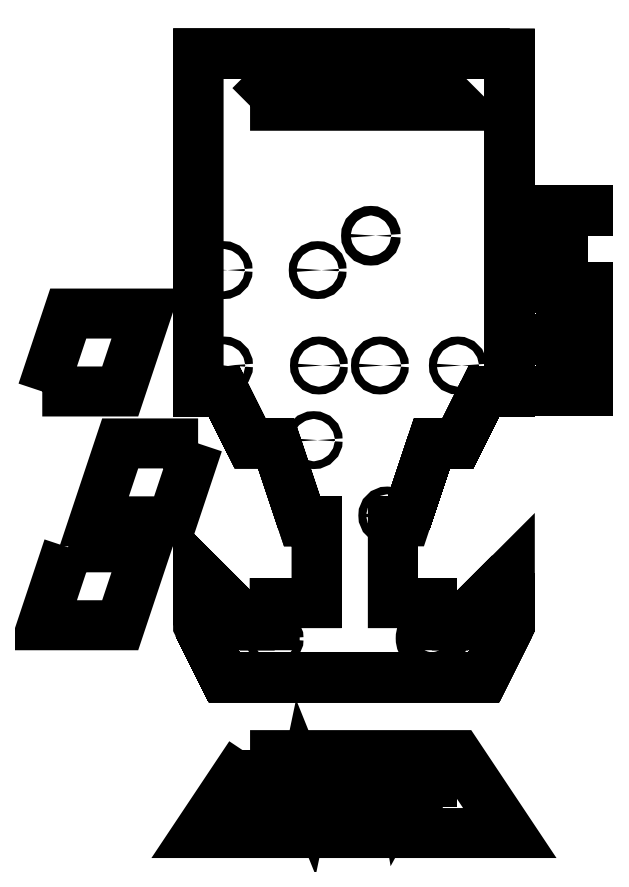
<metadata>
{"format":"dxf","ext":"dxf","renderer":"ezdxf+matplotlib","layout":"modelspace","background":"white","min_lineweight":24,"dpi":150}
</metadata>
<code>
0
SECTION
2
ENTITIES
0
LWPOLYLINE
8
0
90
8
70
1
43
0
10
-1.838
20
-150
10
2.101
20
-150
10
1.927
20
-150.8
10
0.4809
20
-150.8
10
-0.3888
20
-155
10
-1.419
20
-155
10
-0.5457
20
-150.8
10
-2.012
20
-150.8
0
LWPOLYLINE
8
0
90
4
70
1
43
0
10
2.688
20
-155
10
1.658
20
-155
10
2.705
20
-150
10
3.731
20
-150
0
SPLINE
8
0
70
0
71
2
72
6
73
3
74
0
42
1e-09
43
1e-10
44
1e-10
40
0
40
0
40
0
40
1
40
1
40
1
10
-5.885
20
-152.4
30
0
10
-6.153
20
-152.3
30
0
10
-6.306
20
-152
30
0
0
SPLINE
8
0
70
0
71
2
72
6
73
3
74
0
42
1e-09
43
1e-10
44
1e-10
40
0
40
0
40
0
40
1
40
1
40
1
10
-6.306
20
-152
30
0
10
-6.46
20
-151.7
30
0
10
-6.46
20
-151.4
30
0
0
SPLINE
8
0
70
0
71
2
72
6
73
3
74
0
42
1e-09
43
1e-10
44
1e-10
40
0
40
0
40
0
40
1
40
1
40
1
10
-3.472
20
-152.6
30
0
10
-3.121
20
-153
30
0
10
-3.121
20
-153.5
30
0
0
LWPOLYLINE
8
0
90
10
70
1
43
0
10
12.09
20
-152.9
10
11.64
20
-155
10
10.61
20
-155
10
11.66
20
-150
10
15.16
20
-150
10
14.98
20
-150.8
10
12.51
20
-150.8
10
12.26
20
-152
10
14.68
20
-152
10
14.51
20
-152.9
0
SPLINE
8
0
70
0
71
2
72
6
73
3
74
0
42
1e-09
43
1e-10
44
1e-10
40
0
40
0
40
0
40
1
40
1
40
1
10
5.252
20
-151.9
30
0
10
5.031
20
-152.4
30
0
10
5.031
20
-153
30
0
0
SPLINE
8
0
70
0
71
2
72
6
73
3
74
0
42
1e-09
43
1e-10
44
1e-10
40
0
40
0
40
0
40
1
40
1
40
1
10
5.324
20
-150.3
30
0
10
5.938
20
-149.9
30
0
10
6.661
20
-149.9
30
0
0
LINE
8
0
10
7.265
20
-153.2
30
0
11
8.301
21
-153.4
31
0
0
SPLINE
8
0
70
0
71
2
72
6
73
3
74
0
42
1e-09
43
1e-10
44
1e-10
40
0
40
0
40
0
40
1
40
1
40
1
10
-5.31
20
-151.6
30
0
10
-5.143
20
-151.8
30
0
10
-4.57
20
-152
30
0
0
SPLINE
8
0
70
0
71
2
72
6
73
3
74
0
42
1e-09
43
1e-10
44
1e-10
40
0
40
0
40
0
40
1
40
1
40
1
10
7.578
20
-151.6
30
0
10
7.497
20
-151.2
30
0
10
7.263
20
-151
30
0
0
SPLINE
8
0
70
0
71
2
72
6
73
3
74
0
42
1e-09
43
1e-10
44
1e-10
40
0
40
0
40
0
40
1
40
1
40
1
10
5.844
20
-151.1
30
0
10
5.474
20
-151.3
30
0
10
5.252
20
-151.9
30
0
0
SPLINE
8
0
70
0
71
2
72
6
73
3
74
0
42
1e-09
43
1e-10
44
1e-10
40
0
40
0
40
0
40
1
40
1
40
1
10
-5.295
20
-150.9
30
0
10
-5.477
20
-151
30
0
10
-5.477
20
-151.3
30
0
0
SPLINE
8
0
70
0
71
2
72
6
73
3
74
0
42
1e-09
43
1e-10
44
1e-10
40
0
40
0
40
0
40
1
40
1
40
1
10
6.661
20
-149.9
30
0
10
7.473
20
-149.9
30
0
10
7.974
20
-150.3
30
0
0
LINE
8
0
10
8.564
20
-151.5
30
0
11
7.578
21
-151.6
31
0
0
LWPOLYLINE
8
0
90
7
70
1
43
0
10
21.07
20
-150
10
22.09
20
-150
10
19.33
20
-155
10
18.24
20
-155
10
17.34
20
-150
10
18.37
20
-150
10
19
20
-153.8
0
LWPOLYLINE
8
0
90
4
70
1
43
0
10
15.88
20
-155
10
14.85
20
-155
10
15.9
20
-150
10
16.92
20
-150
0
SPLINE
8
0
70
0
71
2
72
6
73
3
74
0
42
1e-09
43
1e-10
44
1e-10
40
0
40
0
40
0
40
1
40
1
40
1
10
-3.317
20
-150.3
30
0
10
-2.834
20
-150.7
30
0
10
-2.786
20
-151.4
30
0
0
SPLINE
8
0
70
0
71
2
72
6
73
3
74
0
42
1e-09
43
1e-10
44
1e-10
40
0
40
0
40
0
40
1
40
1
40
1
10
-6.886
20
-154.3
30
0
10
-7.08
20
-153.9
30
0
10
-7.067
20
-153.4
30
0
0
SPLINE
8
0
70
0
71
2
72
6
73
3
74
0
42
1e-09
43
1e-10
44
1e-10
40
0
40
0
40
0
40
1
40
1
40
1
10
-3.772
20
-151.5
30
0
10
-3.81
20
-151.1
30
0
10
-4.031
20
-150.9
30
0
0
LWPOLYLINE
8
0
90
12
70
1
43
0
10
25.57
20
-152.8
10
22.98
20
-152.8
10
22.67
20
-154.2
10
25.58
20
-154.2
10
25.4
20
-155
10
21.49
20
-155
10
22.54
20
-150
10
26.24
20
-150
10
26.07
20
-150.8
10
23.39
20
-150.8
10
23.15
20
-152
10
25.74
20
-152
0
SPLINE
8
0
70
0
71
2
72
6
73
3
74
0
42
1e-09
43
1e-10
44
1e-10
40
0
40
0
40
0
40
1
40
1
40
1
10
5.969
20
-155.1
30
0
10
5.051
20
-155.1
30
0
10
4.534
20
-154.5
30
0
0
SPLINE
8
0
70
0
71
2
72
6
73
3
74
0
42
1e-09
43
1e-10
44
1e-10
40
0
40
0
40
0
40
1
40
1
40
1
10
-5.477
20
-151.3
30
0
10
-5.477
20
-151.5
30
0
10
-5.31
20
-151.6
30
0
0
SPLINE
8
0
70
0
71
2
72
6
73
3
74
0
42
1e-09
43
1e-10
44
1e-10
40
0
40
0
40
0
40
1
40
1
40
1
10
7.263
20
-151
30
0
10
7.029
20
-150.8
30
0
10
6.641
20
-150.8
30
0
0
SPLINE
8
0
70
0
71
2
72
6
73
3
74
0
42
1e-09
43
1e-10
44
1e-10
40
0
40
0
40
0
40
1
40
1
40
1
10
4.534
20
-154.5
30
0
10
4.018
20
-154
30
0
10
4.018
20
-152.9
30
0
0
LINE
8
0
10
-2.786
20
-151.4
30
0
11
-3.772
21
-151.5
31
0
0
SPLINE
8
0
70
0
71
2
72
6
73
3
74
0
42
1e-09
43
1e-10
44
1e-10
40
0
40
0
40
0
40
1
40
1
40
1
10
-4.57
20
-152
30
0
10
-3.707
20
-152.4
30
0
10
-3.472
20
-152.6
30
0
0
SPLINE
8
0
70
0
71
2
72
6
73
3
74
0
42
1e-09
43
1e-10
44
1e-10
40
0
40
0
40
0
40
1
40
1
40
1
10
-4.679
20
-149.9
30
0
10
-3.799
20
-149.9
30
0
10
-3.317
20
-150.3
30
0
0
SPLINE
8
0
70
0
71
2
72
6
73
3
74
0
42
1e-09
43
1e-10
44
1e-10
40
0
40
0
40
0
40
1
40
1
40
1
10
-5.102
20
-155.1
30
0
10
-5.747
20
-155.1
30
0
10
-6.219
20
-154.9
30
0
0
SPLINE
8
0
70
0
71
2
72
6
73
3
74
0
42
1e-09
43
1e-10
44
1e-10
40
0
40
0
40
0
40
1
40
1
40
1
10
6.641
20
-150.8
30
0
10
6.214
20
-150.8
30
0
10
5.844
20
-151.1
30
0
0
SPLINE
8
0
70
0
71
2
72
6
73
3
74
0
42
1e-09
43
1e-10
44
1e-10
40
0
40
0
40
0
40
1
40
1
40
1
10
4.018
20
-152.9
30
0
10
4.018
20
-152.1
30
0
10
4.364
20
-151.4
30
0
0
SPLINE
8
0
70
0
71
2
72
6
73
3
74
0
42
1e-09
43
1e-10
44
1e-10
40
0
40
0
40
0
40
1
40
1
40
1
10
8.301
20
-153.4
30
0
10
7.998
20
-154.2
30
0
10
7.391
20
-154.6
30
0
0
SPLINE
8
0
70
0
71
2
72
6
73
3
74
0
42
1e-09
43
1e-10
44
1e-10
40
0
40
0
40
0
40
1
40
1
40
1
10
-6.219
20
-154.9
30
0
10
-6.692
20
-154.7
30
0
10
-6.886
20
-154.3
30
0
0
SPLINE
8
0
70
0
71
2
72
6
73
3
74
0
42
1e-09
43
1e-10
44
1e-10
40
0
40
0
40
0
40
1
40
1
40
1
10
-4.686
20
-150.7
30
0
10
-5.113
20
-150.7
30
0
10
-5.295
20
-150.9
30
0
0
SPLINE
8
0
70
0
71
2
72
6
73
3
74
0
42
1e-09
43
1e-10
44
1e-10
40
0
40
0
40
0
40
1
40
1
40
1
10
-3.644
20
-154.6
30
0
10
-4.168
20
-155.1
30
0
10
-5.102
20
-155.1
30
0
0
SPLINE
8
0
70
0
71
2
72
6
73
3
74
0
42
1e-09
43
1e-10
44
1e-10
40
0
40
0
40
0
40
1
40
1
40
1
10
7.391
20
-154.6
30
0
10
6.784
20
-155.1
30
0
10
5.969
20
-155.1
30
0
0
SPLINE
8
0
70
0
71
2
72
6
73
3
74
0
42
1e-09
43
1e-10
44
1e-10
40
0
40
0
40
0
40
1
40
1
40
1
10
4.364
20
-151.4
30
0
10
4.71
20
-150.7
30
0
10
5.324
20
-150.3
30
0
0
SPLINE
8
0
70
0
71
2
72
6
73
3
74
0
42
1e-09
43
1e-10
44
1e-10
40
0
40
0
40
0
40
1
40
1
40
1
10
7.974
20
-150.3
30
0
10
8.475
20
-150.8
30
0
10
8.564
20
-151.5
30
0
0
SPLINE
8
0
70
0
71
2
72
6
73
3
74
0
42
1e-09
43
1e-10
44
1e-10
40
0
40
0
40
0
40
1
40
1
40
1
10
-3.121
20
-153.5
30
0
10
-3.121
20
-154.1
30
0
10
-3.644
20
-154.6
30
0
0
LWPOLYLINE
8
0
90
2
70
1
43
0
10
14.97
20
-81.49
10
30
20
-81.49
0
LWPOLYLINE
8
0
90
2
70
1
43
0
10
-60
20
-70
10
-60
20
-90
0
LWPOLYLINE
8
0
90
76
70
1
43
0
10
60
20
-90
10
60
20
-70
10
40
20
-90
10
30
20
-90
10
30
20
-81.49
10
30
20
-90
10
30
20
-81.49
10
14.97
20
-81.49
10
14.97
20
-50
10
20
20
-50
10
30
20
-20
10
40
20
-20
10
50
20
0
10
60
20
0
10
60
20
130
10
60
20
0
10
50
20
0
10
40
20
-20
10
30
20
-20
10
20
20
-50
10
30
20
-20
10
20
20
-50
10
30
20
-20
10
40
20
-20
10
50
20
0
10
40
20
-20
10
30
20
-20
10
40
20
-20
10
50
20
0
10
60
20
0
10
60
20
130
10
-60
20
130
10
-60
20
0
10
-50
20
0
10
-40
20
-20
10
-50
20
0
10
-60
20
0
10
-60
20
130
10
60
20
130
10
60
20
0
10
50
20
0
10
60
20
0
10
60
20
130
10
-60
20
130
10
-60
20
0
10
-60
20
130
10
60
20
130
10
-60
20
130
10
-60
20
0
10
-50
20
0
10
-40
20
-20
10
-30
20
-20
10
-20
20
-50
10
-14.4
20
-50
10
-14.4
20
-81.49
10
-30.52
20
-81.49
10
-30.52
20
-90
10
-40
20
-90
10
-60
20
-70
10
-60
20
-90
10
-50
20
-110
10
50
20
-110
10
60
20
-90
10
60
20
-70
10
60
20
-90
10
50
20
-110
10
-50
20
-110
10
-60
20
-90
10
-50
20
-110
10
50
20
-110
10
60
20
-90
10
50
20
-110
10
-50
20
-110
10
-60
20
-90
10
-50
20
-110
10
50
20
-110
0
LWPOLYLINE
8
0
90
2
70
1
43
0
10
40
20
-90
10
60
20
-70
0
LWPOLYLINE
8
0
90
2
70
1
43
0
10
-50
20
0
10
-60
20
0
0
LWPOLYLINE
8
0
90
10
70
1
43
0
10
14.97
20
-81.49
10
14.97
20
-50
10
14.97
20
-81.49
10
14.97
20
-50
10
20
20
-50
10
14.97
20
-50
10
14.97
20
-81.49
10
30
20
-81.49
10
30
20
-90
10
30
20
-81.49
0
SPLINE
8
0
70
0
71
2
72
6
73
3
74
0
42
1e-09
43
1e-10
44
1e-10
40
0
40
0
40
0
40
1
40
1
40
1
10
5.031
20
-153
30
0
10
5.031
20
-153.6
30
0
10
5.319
20
-153.9
30
0
0
LWPOLYLINE
8
0
90
4
70
1
43
0
10
90
20
50
10
90
20
40
10
70
20
40
10
70
20
50
0
SPLINE
8
0
70
0
71
2
72
6
73
3
74
0
42
1e-09
43
1e-10
44
1e-10
40
0
40
0
40
0
40
1
40
1
40
1
10
5.319
20
-153.9
30
0
10
5.607
20
-154.2
30
0
10
6.037
20
-154.2
30
0
0
SPLINE
8
0
70
0
71
2
72
6
73
3
74
0
42
1e-09
43
1e-10
44
1e-10
40
0
40
0
40
0
40
1
40
1
40
1
10
6.768
20
-154
30
0
10
7.101
20
-153.7
30
0
10
7.265
20
-153.2
30
0
0
LWPOLYLINE
8
0
90
2
70
1
43
0
10
40
20
-90
10
30
20
-90
0
SPLINE
8
0
70
0
71
2
72
6
73
3
74
0
42
1e-09
43
1e-10
44
1e-10
40
0
40
0
40
0
40
1
40
1
40
1
10
6.037
20
-154.2
30
0
10
6.436
20
-154.2
30
0
10
6.768
20
-154
30
0
0
CIRCLE
8
0
10
-30.53
20
-95.24
30
0
40
1.5
210
0
220
0
230
1
0
CIRCLE
8
0
10
30
20
-95
30
0
40
4.296
210
0
220
0
230
1
0
LINE
8
0
10
-60
20
90
30
0
11
-60
21
70
31
0
0
CIRCLE
8
0
10
-13.96
20
46.73
30
0
40
1.5
210
0
220
0
230
1
0
LWPOLYLINE
8
0
90
2
70
1
43
0
10
20
20
-50
10
14.97
20
-50
0
LWPOLYLINE
8
0
90
2
70
1
43
0
10
-60
20
-70
10
-40
20
-90
0
LWPOLYLINE
8
0
90
4
70
1
43
0
10
70
20
30
10
90
20
30
10
90
20
20
10
70
20
20
0
LWPOLYLINE
8
0
90
2
70
1
43
0
10
60
20
-70
10
60
20
-90
0
LWPOLYLINE
8
0
90
4
70
1
43
0
10
60
20
-70
10
40
20
-90
10
30
20
-90
10
40
20
-90
0
LWPOLYLINE
8
0
90
4
70
1
43
0
10
-120
20
0
10
-110
20
30
10
-80
20
30
10
-90
20
0
0
CIRCLE
8
0
10
12.83
20
-47.75
30
0
40
1.5
210
0
220
0
230
1
0
LWPOLYLINE
8
0
90
4
70
1
43
0
10
90
20
60
10
70
20
60
10
70
20
70
10
90
20
70
0
LWPOLYLINE
8
0
90
4
70
1
43
0
10
-14.4
20
-81.49
10
-14.4
20
-50
10
-20
20
-50
10
-14.4
20
-50
0
LWPOLYLINE
8
0
90
8
70
1
43
0
10
-20
20
-50
10
-30
20
-20
10
-40
20
-20
10
-50
20
0
10
-40
20
-20
10
-30
20
-20
10
-20
20
-50
10
-14.4
20
-50
0
LWPOLYLINE
8
0
90
10
70
1
43
0
10
-25.45
20
-150
10
-25.63
20
-150.8
10
-28.1
20
-150.8
10
-28.35
20
-152
10
-25.93
20
-152
10
-26.11
20
-152.9
10
-28.53
20
-152.9
10
-28.97
20
-155
10
-30
20
-155
10
-28.95
20
-150
0
LWPOLYLINE
8
0
90
2
70
1
43
0
10
-30
20
-20
10
-40
20
-20
0
LWPOLYLINE
8
0
90
6
70
1
43
0
10
-40
20
-140
10
40
20
-140
10
60
20
-170
10
40
20
-170
10
-40
20
-170
10
-60
20
-170
0
LWPOLYLINE
8
0
90
4
70
1
43
0
10
-110
20
-60
10
-80
20
-60
10
-90
20
-90
10
-120
20
-90
0
CIRCLE
8
0
10
40
20
10
30
0
40
1.5
210
0
220
0
230
1
0
CIRCLE
8
0
10
-50.16
20
46.73
30
0
40
1.5
210
0
220
0
230
1
0
LWPOLYLINE
8
0
90
2
70
1
43
0
10
-30.52
20
-81.49
10
-14.4
20
-81.49
0
CIRCLE
8
0
10
-50
20
10
30
0
40
1.5
210
0
220
0
230
1
0
LWPOLYLINE
8
0
90
4
70
1
43
0
10
30
20
-160
10
30
20
-147.8
10
-34.48
20
-147.8
10
-34.48
20
-160
0
LWPOLYLINE
8
0
90
2
70
1
43
0
10
-30.52
20
-90
10
-40
20
-90
0
LWPOLYLINE
8
0
90
6
70
1
43
0
10
-14.4
20
-81.49
10
-30.52
20
-81.49
10
-30.52
20
-90
10
-30.52
20
-81.49
10
-14.4
20
-81.49
10
-14.4
20
-50
0
LWPOLYLINE
8
0
90
2
70
1
43
0
10
-30.52
20
-90
10
-30.52
20
-81.49
0
CIRCLE
8
0
10
-15.48
20
-18.72
30
0
40
1.5
210
0
220
0
230
1
0
LWPOLYLINE
8
0
90
2
70
1
43
0
10
-30
20
-20
10
-20
20
-50
0
LWPOLYLINE
8
0
90
4
70
1
43
0
10
70
20
10
10
90
20
10
10
90
20
0
10
70
20
0
0
LWPOLYLINE
8
0
90
6
70
1
43
0
10
-60
20
-90
10
-60
20
-70
10
-40
20
-90
10
-30.52
20
-90
10
-40
20
-90
10
-60
20
-70
0
CIRCLE
8
0
10
6.522
20
59.96
30
0
40
1.837
210
0
220
0
230
1
0
LWPOLYLINE
8
0
90
8
70
1
43
0
10
-22.66
20
-155
10
-22.83
20
-153.9
10
-24.81
20
-153.9
10
-25.41
20
-155
10
-26.47
20
-155
10
-23.64
20
-150
10
-22.5
20
-150
10
-21.69
20
-155
0
SPLINE
8
0
70
0
71
2
72
6
73
3
74
0
42
1e-09
43
1e-10
44
1e-10
40
0
40
0
40
0
40
1
40
1
40
1
10
-4.031
20
-150.9
30
0
10
-4.253
20
-150.7
30
0
10
-4.686
20
-150.7
30
0
0
CIRCLE
8
0
10
30.32
20
-94.87
30
0
40
1.5
210
0
220
0
230
1
0
LWPOLYLINE
8
0
90
8
70
1
43
0
10
-15.29
20
-150
10
-11.35
20
-150
10
-11.52
20
-150.8
10
-12.97
20
-150.8
10
-13.84
20
-155
10
-14.87
20
-155
10
-14
20
-150.8
10
-15.46
20
-150.8
0
LWPOLYLINE
8
0
90
10
70
1
43
0
10
-21.03
20
-155
10
-19.99
20
-150
10
-19.03
20
-150
10
-17.67
20
-153.3
10
-16.97
20
-150
10
-16.02
20
-150
10
-17.06
20
-155
10
-18.02
20
-155
10
-19.37
20
-151.6
10
-20.08
20
-155
0
LWPOLYLINE
8
0
90
4
70
1
43
0
10
-60
20
-20
10
-70
20
-50
10
-100
20
-50
10
-90
20
-20
0
LWPOLYLINE
8
0
90
3
70
1
43
0
10
-23.25
20
-151.1
10
-24.45
20
-153.1
10
-22.96
20
-153.1
0
LWPOLYLINE
8
0
90
8
70
1
43
0
10
-12.63
20
-155
10
-9.806
20
-150
10
-8.663
20
-150
10
-7.851
20
-155
10
-8.827
20
-155
10
-8.994
20
-153.9
10
-10.98
20
-153.9
10
-11.58
20
-155
0
CIRCLE
8
0
10
10
20
10
30
0
40
1.5
210
0
220
0
230
1
0
SPLINE
8
0
70
0
71
2
72
6
73
3
74
0
42
1e-09
43
1e-10
44
1e-10
40
0
40
0
40
0
40
1
40
1
40
1
10
-5.095
20
-154.2
30
0
10
-4.591
20
-154.2
30
0
10
-4.366
20
-154
30
0
0
SPLINE
8
0
70
0
71
2
72
6
73
3
74
0
42
1e-09
43
1e-10
44
1e-10
40
0
40
0
40
0
40
1
40
1
40
1
10
-6.003
20
-150.3
30
0
10
-5.546
20
-149.9
30
0
10
-4.679
20
-149.9
30
0
0
LWPOLYLINE
8
0
90
3
70
1
43
0
10
-9.41
20
-151.1
10
-10.62
20
-153.1
10
-9.12
20
-153.1
0
SPLINE
8
0
70
0
71
2
72
6
73
3
74
0
42
1e-09
43
1e-10
44
1e-10
40
0
40
0
40
0
40
1
40
1
40
1
10
-6.46
20
-151.4
30
0
10
-6.46
20
-150.7
30
0
10
-6.003
20
-150.3
30
0
0
SPLINE
8
0
70
0
71
2
72
6
73
3
74
0
42
1e-09
43
1e-10
44
1e-10
40
0
40
0
40
0
40
1
40
1
40
1
10
-6.088
20
-153.3
30
0
10
-6.068
20
-153.8
30
0
10
-5.928
20
-154
30
0
0
CIRCLE
8
0
10
-13.49
20
10
30
0
40
1.5
210
0
220
0
230
1
0
SPLINE
8
0
70
0
71
2
72
6
73
3
74
0
42
1e-09
43
1e-10
44
1e-10
40
0
40
0
40
0
40
1
40
1
40
1
10
-5.928
20
-154
30
0
10
-5.703
20
-154.2
30
0
10
-5.095
20
-154.2
30
0
0
SPLINE
8
0
70
0
71
2
72
6
73
3
74
0
42
1e-09
43
1e-10
44
1e-10
40
0
40
0
40
0
40
1
40
1
40
1
10
-4.141
20
-153.6
30
0
10
-4.141
20
-153.4
30
0
10
-4.325
20
-153.2
30
0
0
SPLINE
8
0
70
0
71
2
72
6
73
3
74
0
42
1e-09
43
1e-10
44
1e-10
40
0
40
0
40
0
40
1
40
1
40
1
10
-4.366
20
-154
30
0
10
-4.141
20
-153.9
30
0
10
-4.141
20
-153.6
30
0
0
SPLINE
8
0
70
0
71
2
72
6
73
3
74
0
42
1e-09
43
1e-10
44
1e-10
40
0
40
0
40
0
40
1
40
1
40
1
10
-4.325
20
-153.2
30
0
10
-4.454
20
-153.1
30
0
10
-5.036
20
-152.9
30
0
0
SPLINE
8
0
70
0
71
2
72
6
73
3
74
0
42
1e-09
43
1e-10
44
1e-10
40
0
40
0
40
0
40
1
40
1
40
1
10
-5.036
20
-152.9
30
0
10
-5.617
20
-152.6
30
0
10
-5.885
20
-152.4
30
0
0
LINE
8
0
10
-7.067
20
-153.4
30
0
11
-6.088
21
-153.3
31
0
0
LWPOLYLINE
8
0
90
4
70
1
43
0
10
-40
20
110
10
40
20
110
10
35
20
115
10
-35
20
115
0
ENDSEC
0
EOF

</code>
